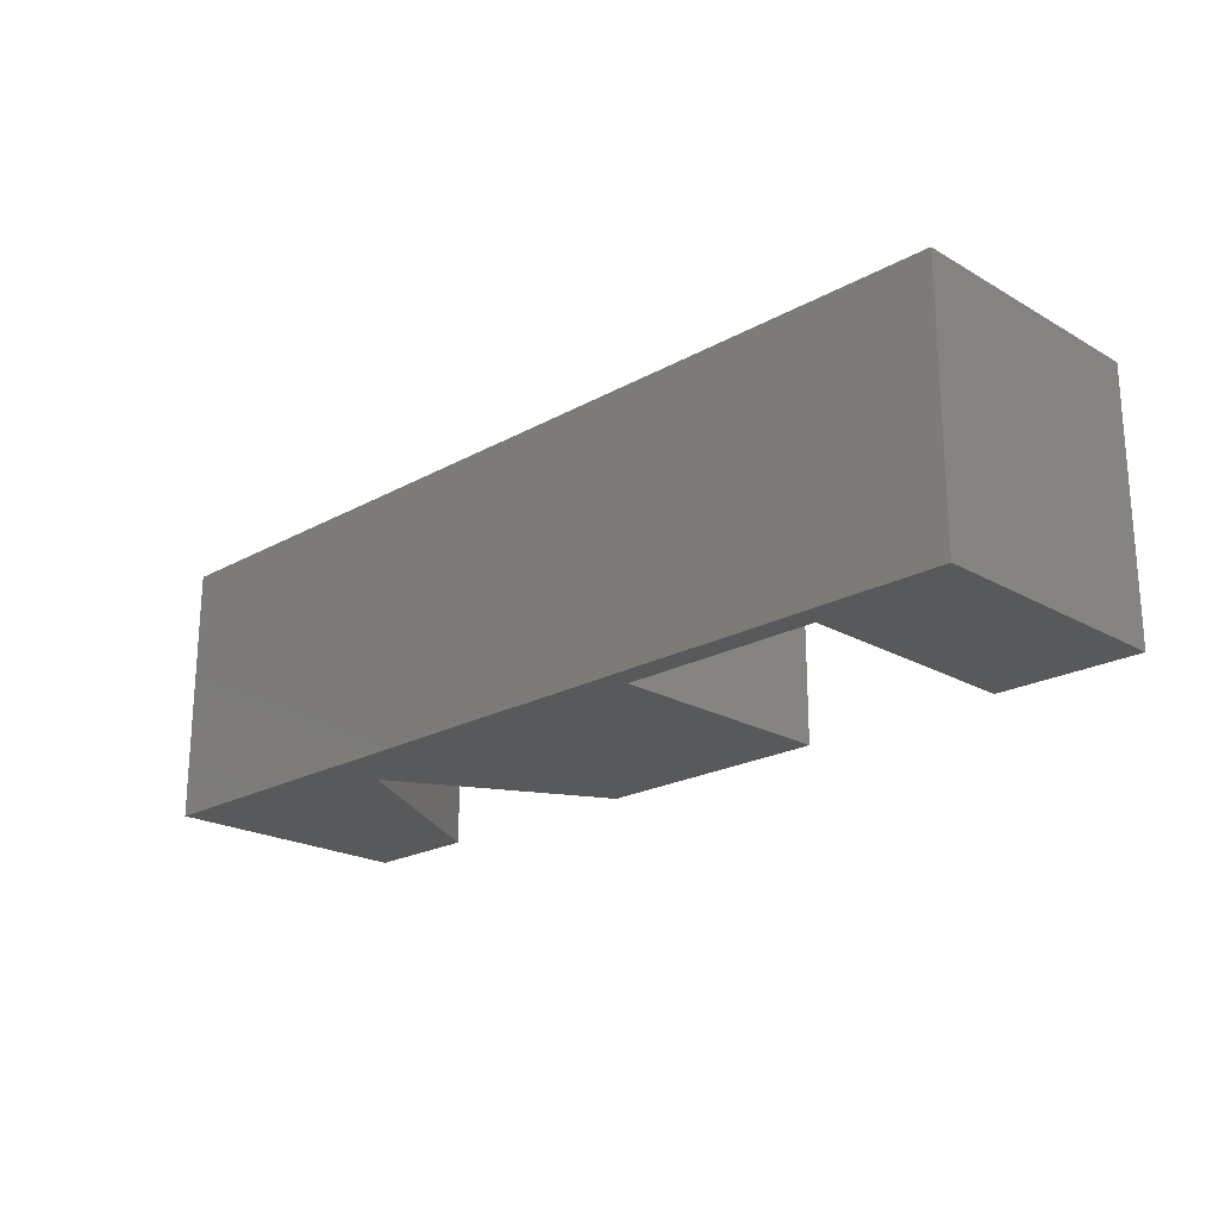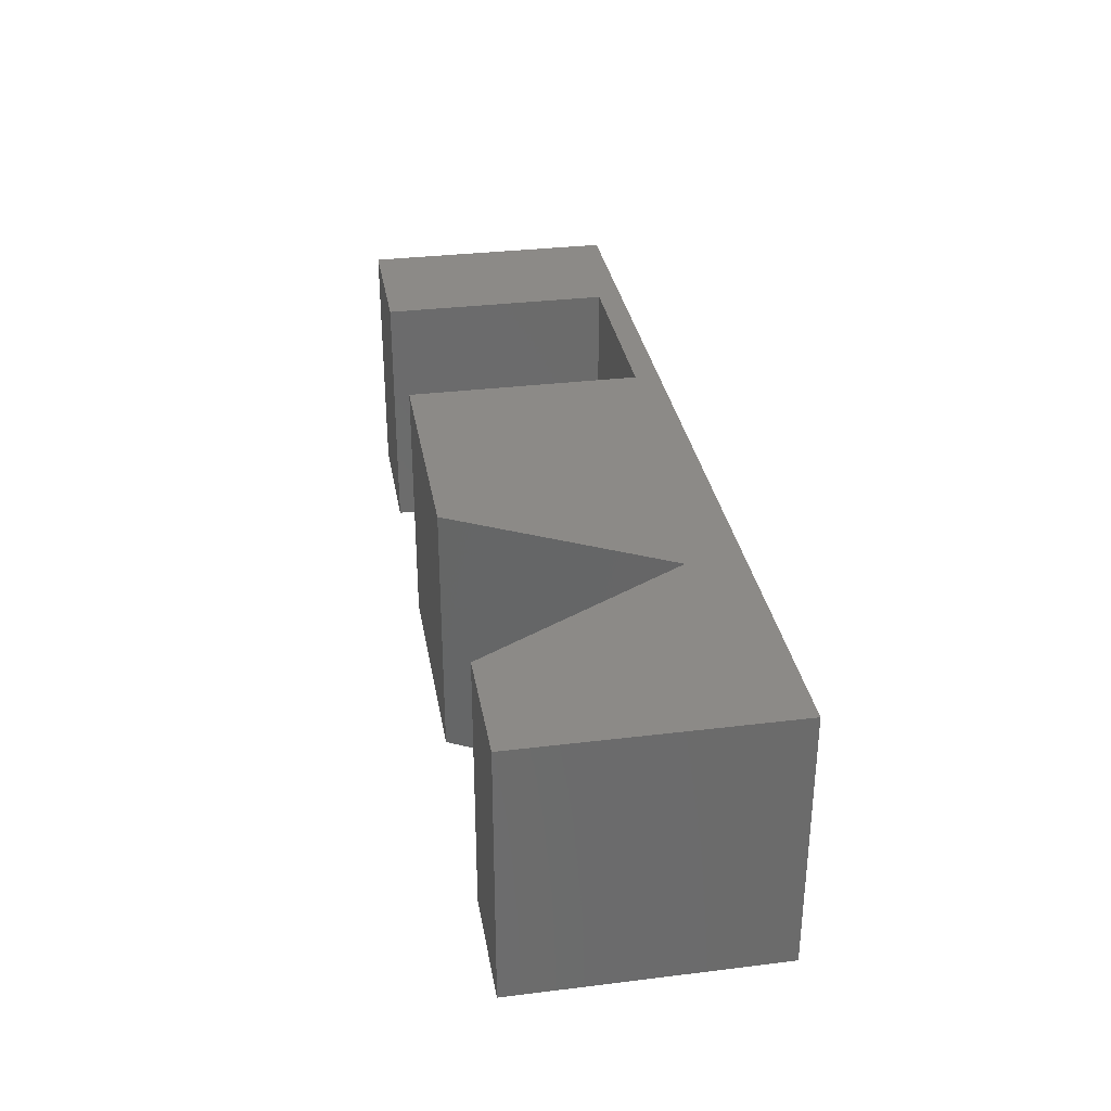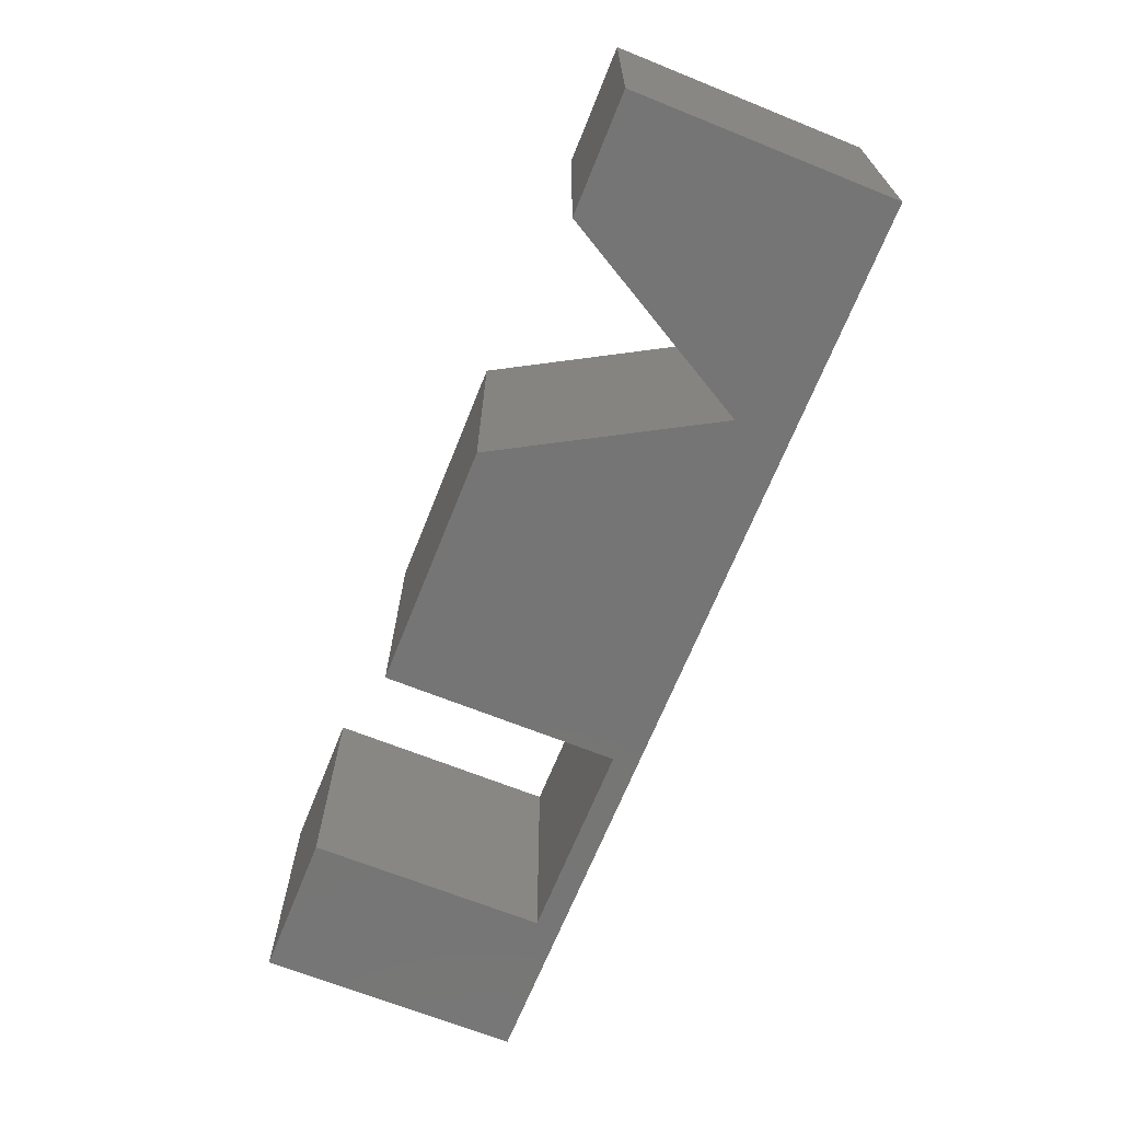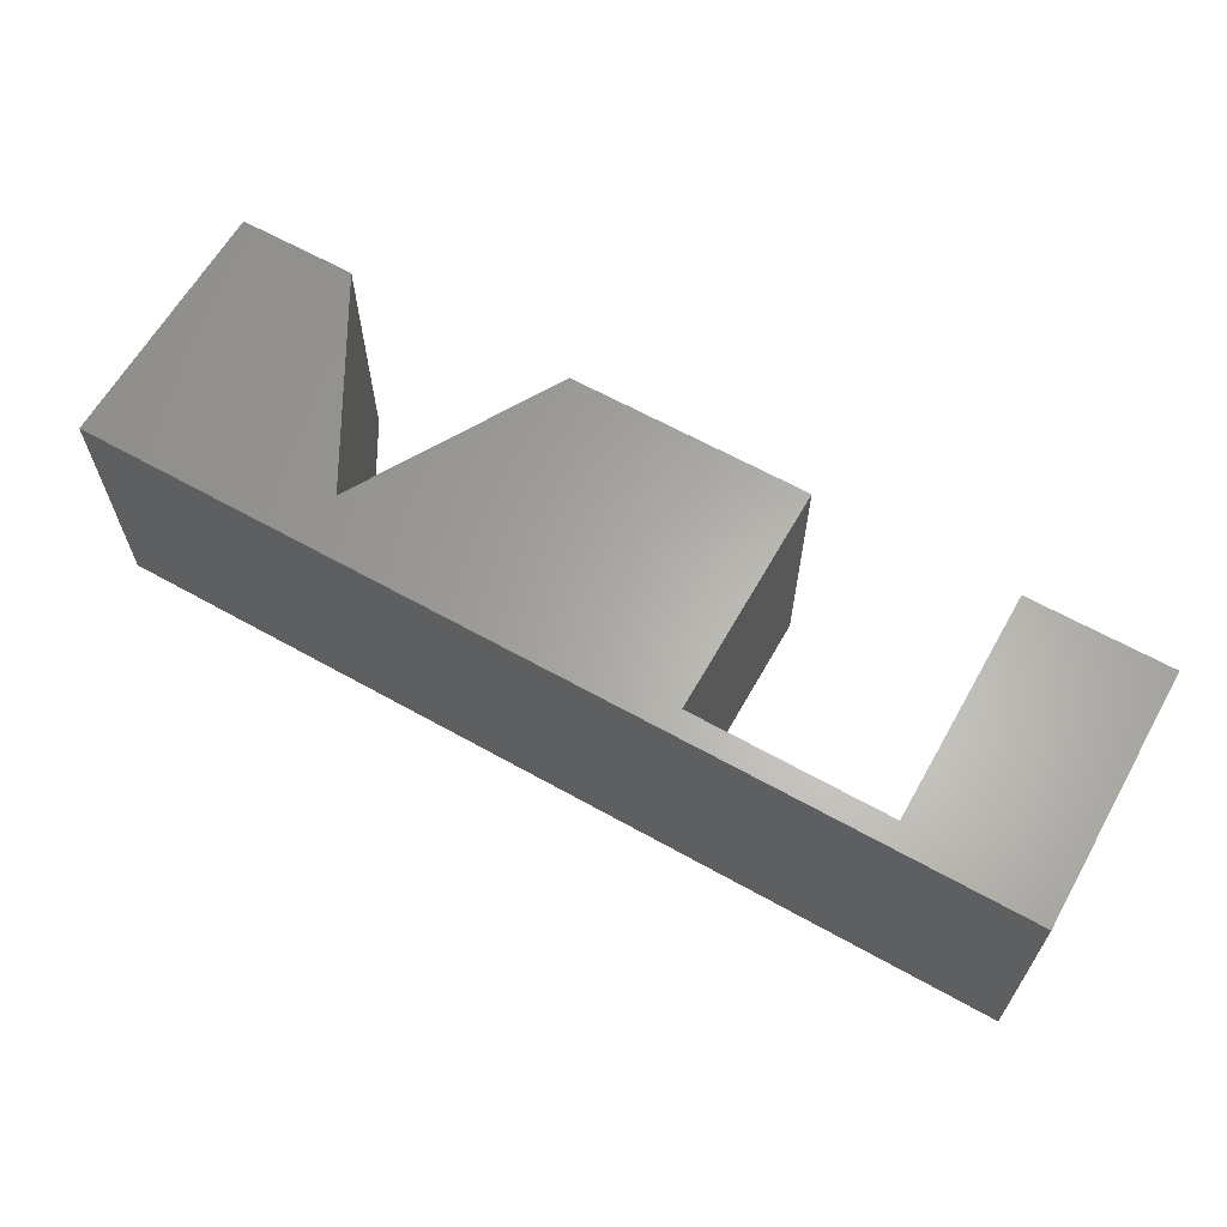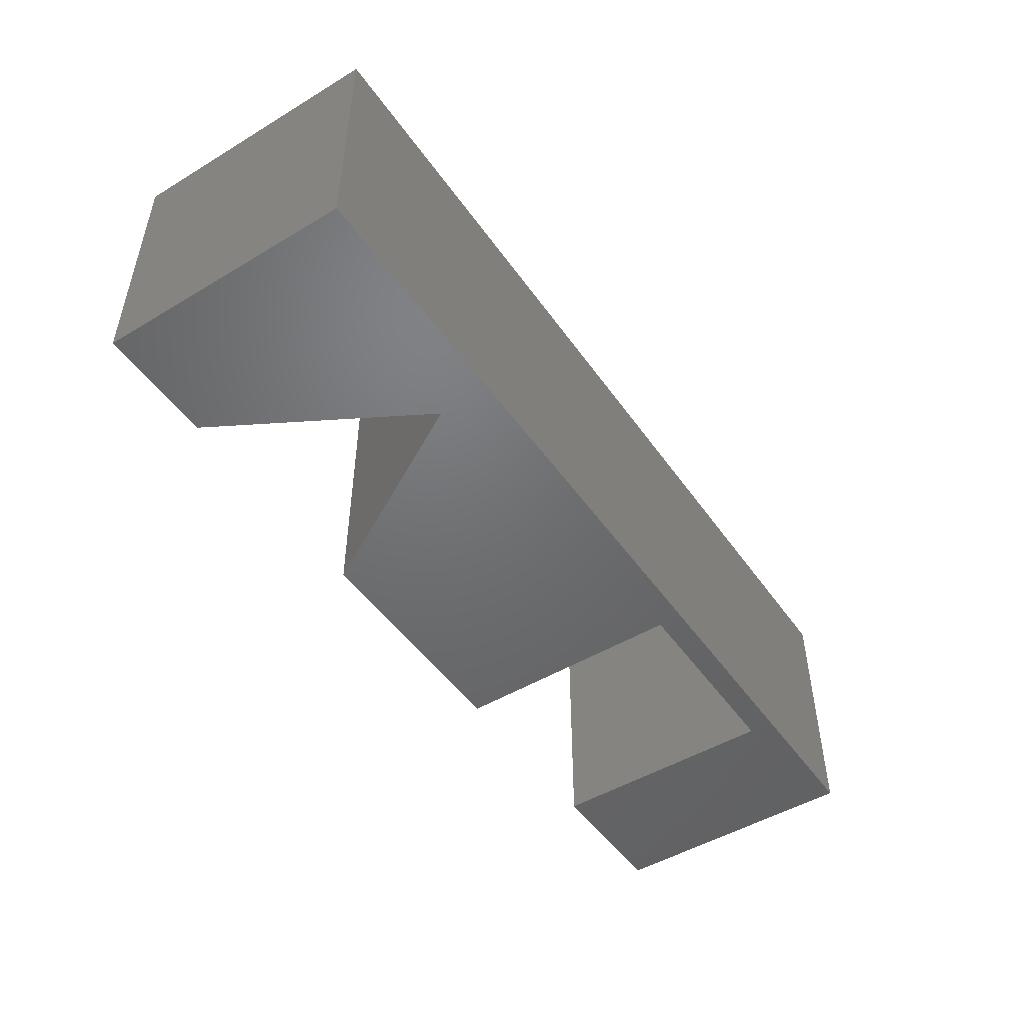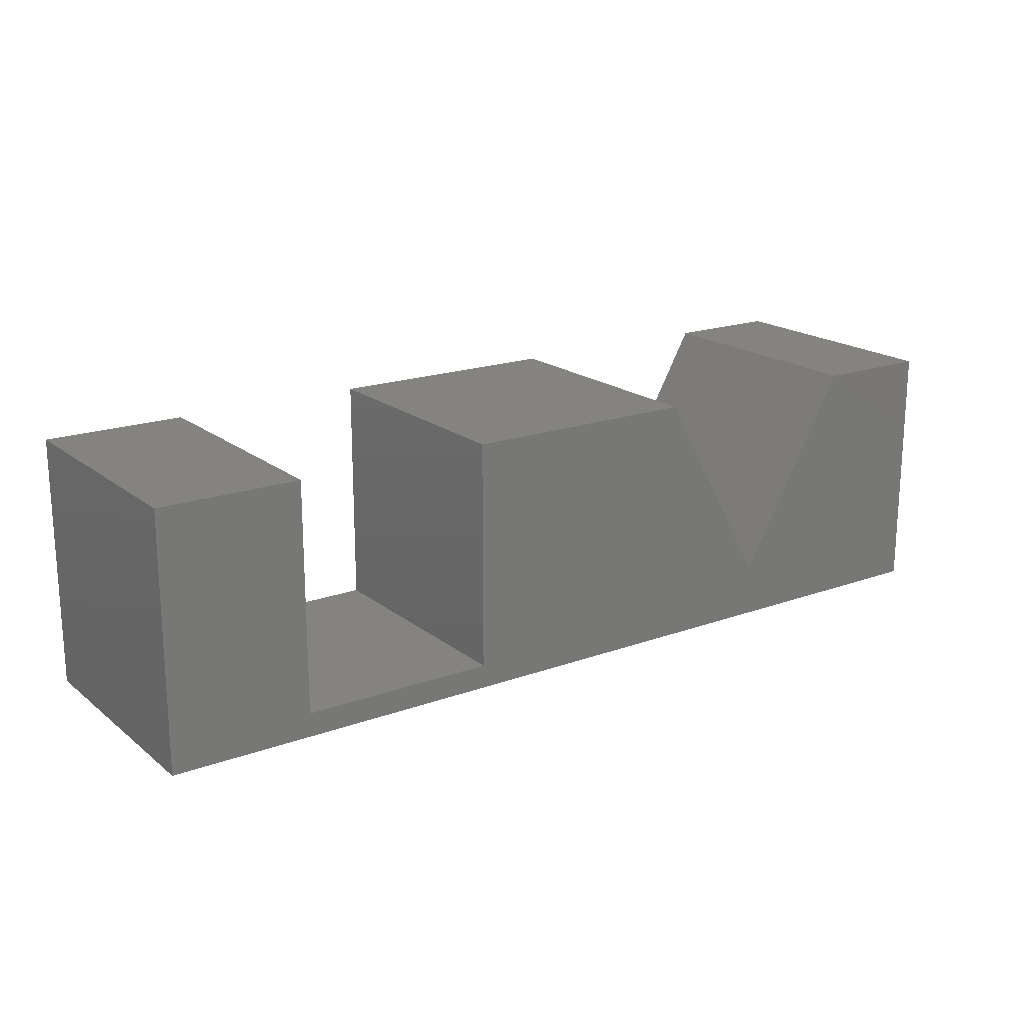
<metadata>
{"format":"stl","ext":"stl","renderer":"f3d","projection":"perspective","resolution":1024,"background":"white","views":[{"elev":-21.4,"azim":44.6,"up":"+Z"},{"elev":32.3,"azim":-99.7,"up":"+Z"},{"elev":-67.8,"azim":-111.9,"up":"+Z"},{"elev":63.4,"azim":29.5,"up":"+Z"},{"elev":-49.0,"azim":-56.3,"up":"+Z"},{"elev":18.7,"azim":145.3,"up":"+Y"}]}
</metadata>
<code>
# stl→obj: 46 verts, 76 faces
v -0.2266 -0.2812 0.2578
v -0.2266 -0.2812 -0.01562
v 0.7656 -0.2812 0.2578
v 0.7656 -0.2812 -0.01562
v 0.7656 -0.007237 -0.01562
v 0.7656 -0.007237 0.2578
v -0.1007 -0.007237 0.2578
v -0.1007 -0.007237 -0.01562
v -0.2266 -0.007237 0.2578
v -0.2266 -0.007237 -0.01562
v 0.4015 -0.007237 0.2578
v 0.4015 -0.007237 -0.01562
v 0.1441 -0.007237 0.2578
v 0.1441 -0.007237 -0.01562
v 0.613 -0.007237 0.2578
v 0.613 -0.007237 -0.01562
v 0.613 -0.2555 -0.01562
v 0.613 -0.2555 0.2578
v 0.4015 -0.2555 -0.01562
v 0.4015 -0.2555 0.2578
v 0.02171 -0.2238 -0.01562
v 0.02171 -0.2238 0.2578
v 0.0006481 -0.25 0.2266
v -0.1189 -0.03849 0.2266
v 0.0006481 -0.25 0.01562
v -0.1189 -0.03849 0.01562
v -0.1953 -0.03849 0.2266
v -0.1953 -0.25 0.2266
v -0.1953 -0.25 0.01562
v -0.1953 -0.03849 0.01562
v 0.1623 -0.03849 0.01562
v 0.04277 -0.25 0.01562
v 0.3702 -0.03849 0.01562
v 0.3702 -0.25 0.01562
v 0.1623 -0.03849 0.2266
v 0.04277 -0.25 0.2266
v 0.3702 -0.25 0.2266
v 0.3702 -0.03849 0.2266
v 0.6442 -0.03849 0.01562
v 0.6442 -0.25 0.01562
v 0.7344 -0.03849 0.01562
v 0.7344 -0.25 0.01562
v 0.6442 -0.03849 0.2266
v 0.6442 -0.25 0.2266
v 0.7344 -0.25 0.2266
v 0.7344 -0.03849 0.2266
f 1 2 3
f 3 2 4
f 4 5 3
f 3 5 6
f 7 8 9
f 9 8 10
f 11 12 13
f 13 12 14
f 6 5 15
f 15 5 16
f 16 17 15
f 15 17 18
f 17 19 18
f 18 19 20
f 19 12 20
f 20 12 11
f 14 21 13
f 13 21 22
f 21 8 22
f 22 8 7
f 10 2 9
f 9 2 1
f 4 2 19
f 4 19 17
f 4 17 16
f 4 16 5
f 19 2 21
f 21 2 10
f 21 10 8
f 12 19 14
f 14 19 21
f 3 6 15
f 3 15 18
f 3 18 20
f 3 20 1
f 7 9 22
f 22 9 1
f 22 1 20
f 11 13 20
f 20 13 22
f 23 24 25
f 25 24 26
f 27 24 28
f 28 24 23
f 28 23 29
f 29 23 25
f 30 29 26
f 26 29 25
f 24 27 26
f 26 27 30
f 30 27 29
f 29 27 28
f 31 32 33
f 33 32 34
f 35 36 31
f 31 36 32
f 36 37 32
f 32 37 34
f 37 38 34
f 34 38 33
f 38 35 33
f 33 35 31
f 35 38 36
f 36 38 37
f 39 40 41
f 41 40 42
f 43 44 39
f 39 44 40
f 44 45 40
f 40 45 42
f 42 45 41
f 41 45 46
f 46 43 41
f 41 43 39
f 43 46 44
f 44 46 45

</code>
